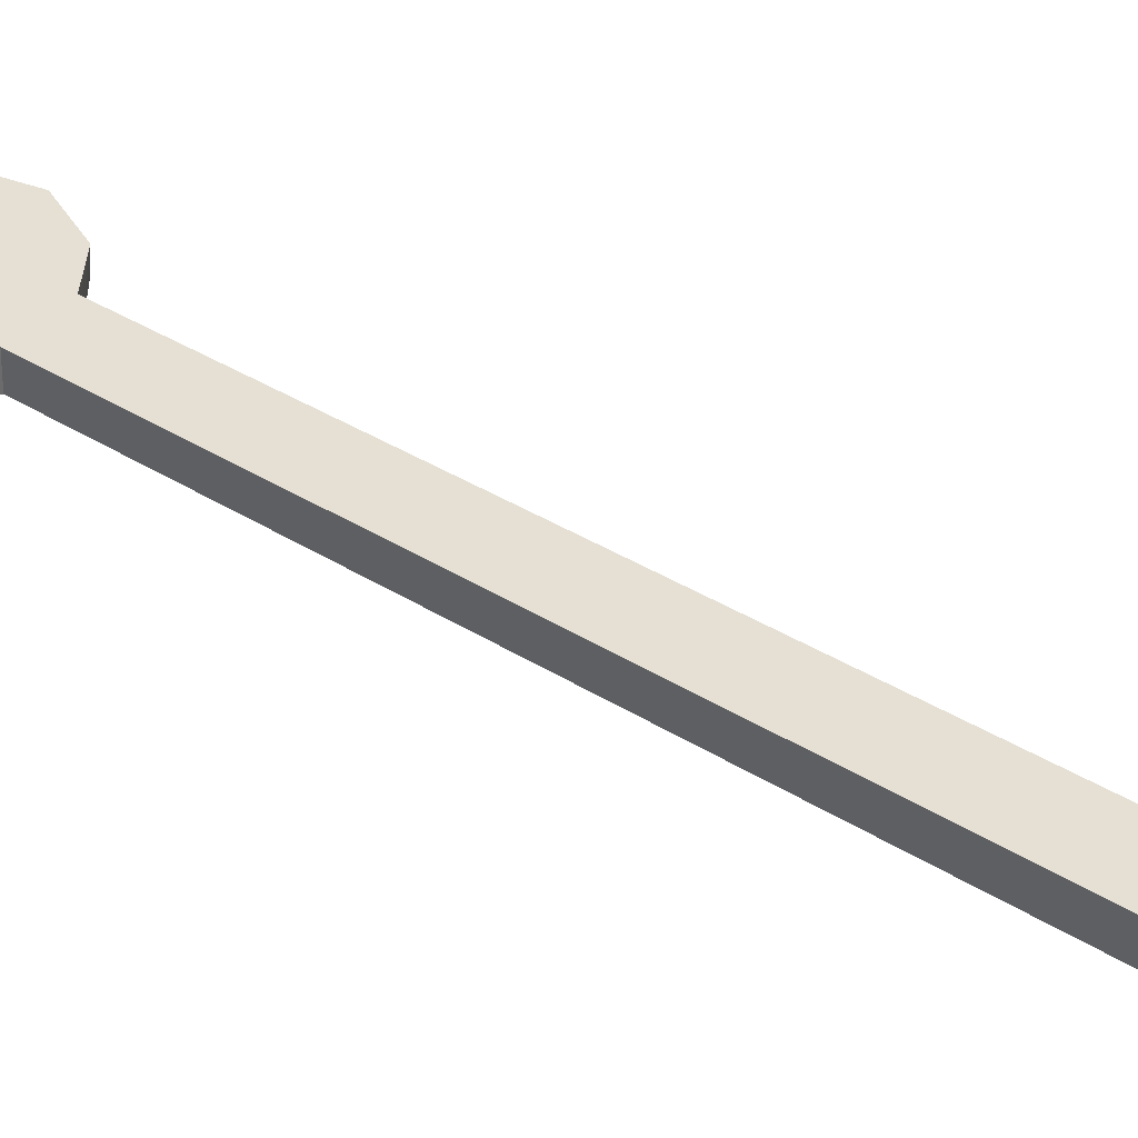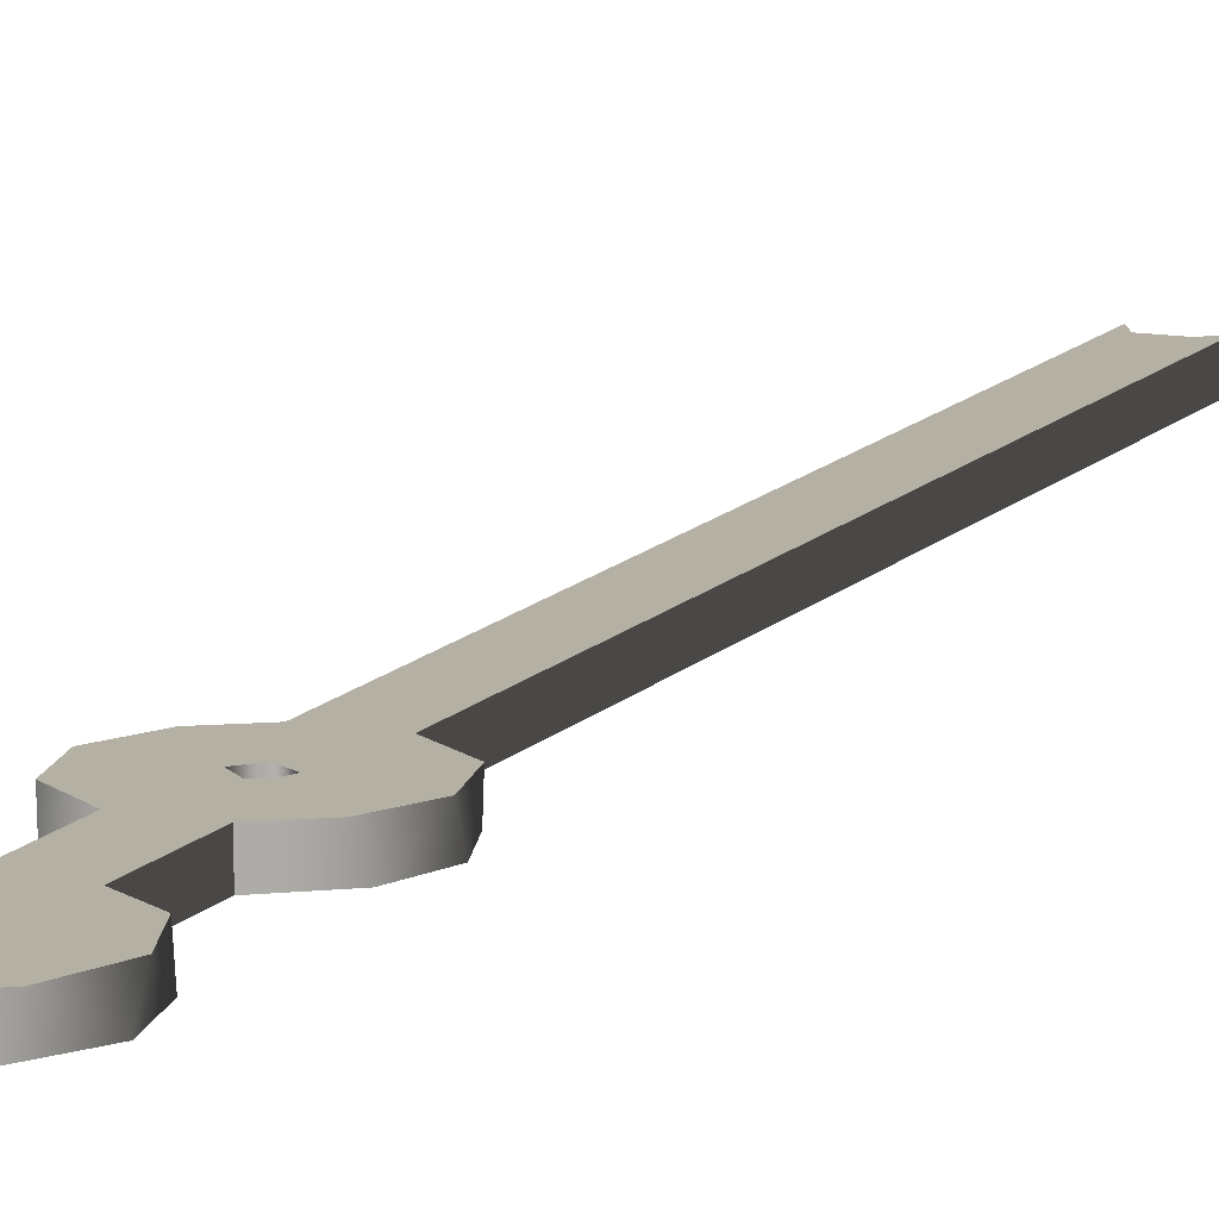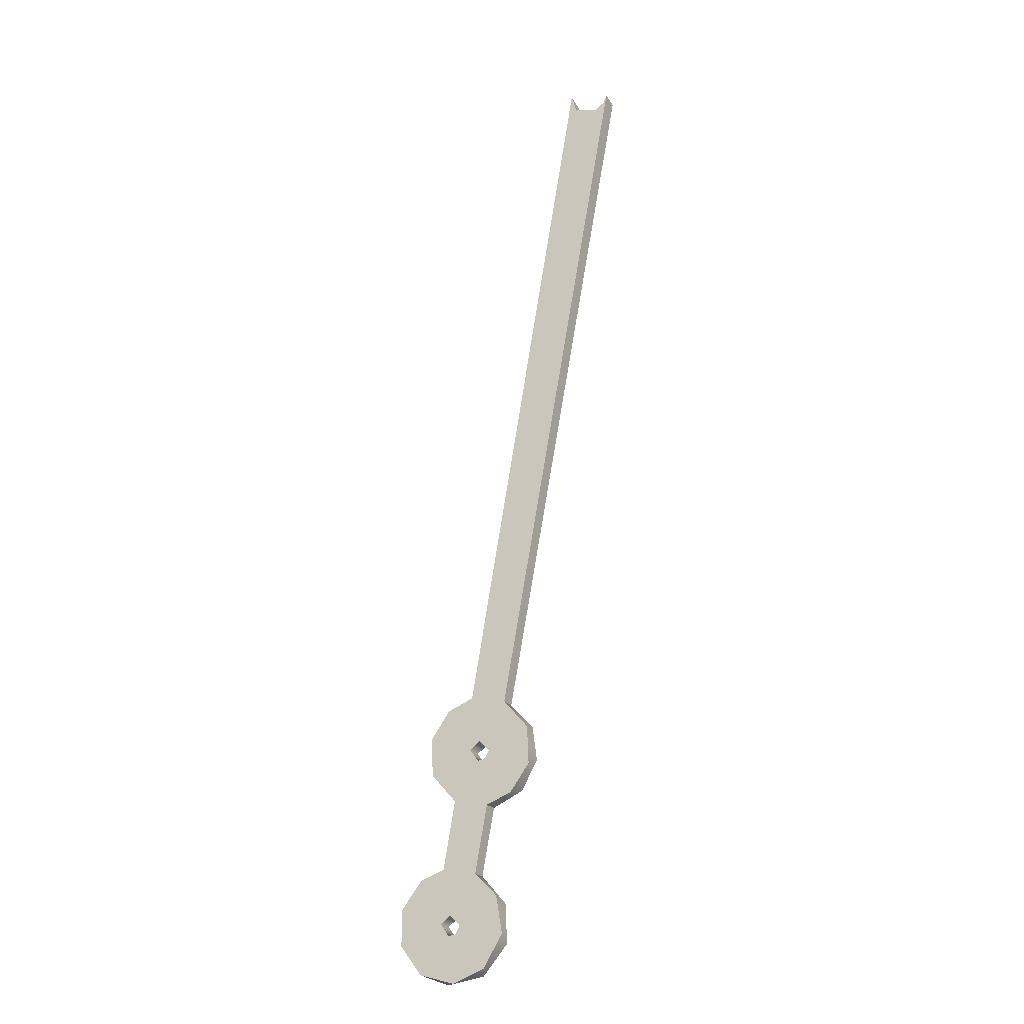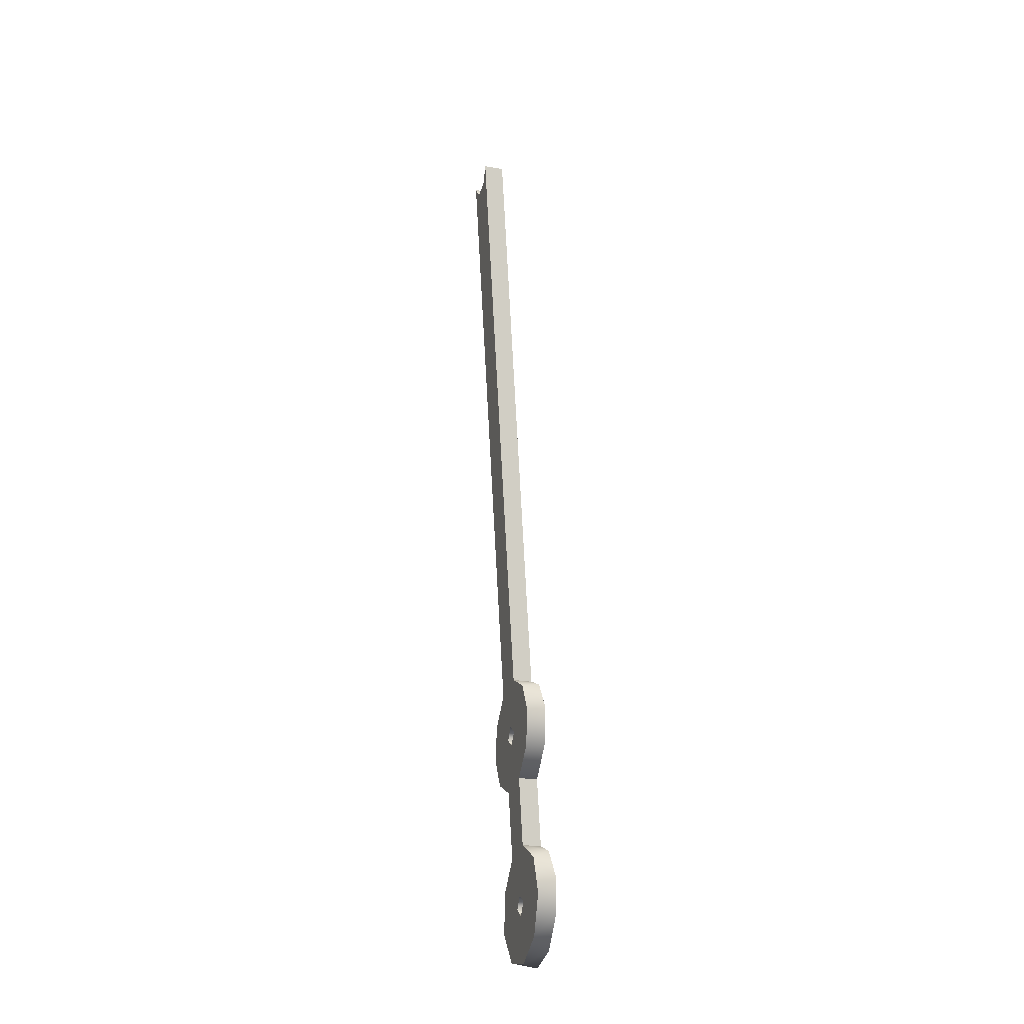
<metadata>
{"format":"obj","ext":"obj","renderer":"f3d","projection":"perspective","resolution":1024,"background":"white","views":[{"elev":38.3,"azim":118.4,"up":"+Z"},{"elev":11.3,"azim":12.4,"up":"+Z"},{"elev":-20.2,"azim":22.6,"up":"+Y"},{"elev":-23.6,"azim":-106.5,"up":"+Y"}]}
</metadata>
<code>
g Face_1
v 0.1857 -0.1387 -0.1242
v 0.1857 -0.1387 -0.1268
v 0.2034 -0.04105 -0.1238
v 0.2034 -0.04105 -0.1268
f 4 1 2
f 4 3 1
g Face_2
v 0.1764 -0.1624 -0.1268
v 0.1764 -0.1624 -0.1242
v 0.178 -0.1527 -0.1268
v 0.178 -0.1527 -0.1242
f 6 8 7
f 5 6 7
g Face_3
v 0.183 -0.1536 -0.1268
v 0.183 -0.1536 -0.1242
v 0.1813 -0.1632 -0.1268
v 0.1813 -0.1632 -0.1242
f 9 12 11
f 9 10 12
g Face_4
v 0.1806 -0.1378 -0.1268
v 0.1806 -0.1378 -0.1242
v 0.1975 -0.04 -0.1268
v 0.1975 -0.04 -0.1238
f 14 16 15
f 13 14 15
g Face_5
v 0.1813 -0.1632 -0.1268
v 0.1813 -0.1632 -0.1242
v 0.1845 -0.1664 -0.1243
v 0.1854 -0.1717 -0.1243
v 0.1826 -0.1764 -0.1243
v 0.1781 -0.1783 -0.1243
v 0.173 -0.1769 -0.1243
v 0.1699 -0.1728 -0.1243
v 0.1699 -0.1677 -0.1243
v 0.1728 -0.1638 -0.1243
v 0.1764 -0.1624 -0.1242
v 0.1764 -0.1624 -0.1268
v 0.1849 -0.1674 -0.1268
v 0.185 -0.1729 -0.1268
v 0.1815 -0.1772 -0.1268
v 0.1761 -0.1782 -0.1268
v 0.1713 -0.1754 -0.1268
v 0.1695 -0.1701 -0.1268
v 0.1715 -0.165 -0.1268
f 17 18 19
f 29 19 20
f 29 17 19
f 30 20 21
f 30 29 20
f 31 21 22
f 31 30 21
f 32 22 23
f 32 31 22
f 33 23 24
f 33 32 23
f 34 24 25
f 34 33 24
f 35 25 26
f 35 34 25
f 28 26 27
f 28 35 26
g Face_6
v 0.178 -0.1527 -0.1242
v 0.1744 -0.1487 -0.1242
v 0.1742 -0.1433 -0.1242
v 0.177 -0.1393 -0.1242
v 0.1806 -0.1378 -0.1242
v 0.1806 -0.1378 -0.1268
v 0.178 -0.1527 -0.1268
v 0.1747 -0.1491 -0.1268
v 0.174 -0.1443 -0.1268
v 0.1762 -0.14 -0.1268
f 43 36 37
f 43 42 36
f 44 37 38
f 44 43 37
f 45 38 39
f 45 44 38
f 41 39 40
f 41 45 39
g Face_7
v 0.1857 -0.1387 -0.1242
v 0.1857 -0.1387 -0.1268
v 0.1893 -0.1427 -0.1242
v 0.1895 -0.148 -0.1242
v 0.1867 -0.152 -0.1242
v 0.183 -0.1536 -0.1242
v 0.183 -0.1536 -0.1268
v 0.1891 -0.1422 -0.1268
v 0.1897 -0.1471 -0.1268
v 0.1874 -0.1514 -0.1268
f 53 47 46
f 53 46 48
f 54 48 49
f 54 53 48
f 55 49 50
f 55 54 49
f 52 50 51
f 52 55 50
g Face_8
v 0.1761 -0.17 -0.1268
v 0.1777 -0.1688 -0.1268
v 0.1789 -0.1705 -0.1268
v 0.1772 -0.1717 -0.1268
v 0.1761 -0.17 -0.1268
v 0.1761 -0.17 -0.1243
v 0.1775 -0.1688 -0.1243
v 0.1789 -0.1703 -0.1243
v 0.1782 -0.1715 -0.1243
v 0.1772 -0.1717 -0.1243
v 0.1761 -0.17 -0.1243
f 56 62 61
f 57 63 62
f 57 62 56
f 58 64 63
f 58 63 57
f 59 65 64
f 59 64 58
f 60 66 65
f 60 65 59
g Face_9
v 0.1804 -0.1454 -0.1268
v 0.1821 -0.1442 -0.1268
v 0.1833 -0.1459 -0.1268
v 0.1816 -0.1471 -0.1268
v 0.1804 -0.1454 -0.1268
v 0.1804 -0.1454 -0.1242
v 0.1818 -0.1442 -0.1242
v 0.1833 -0.1457 -0.1242
v 0.1826 -0.1469 -0.1242
v 0.1816 -0.1471 -0.1242
v 0.1804 -0.1454 -0.1242
f 67 73 72
f 68 74 73
f 68 73 67
f 69 75 74
f 69 74 68
f 70 76 75
f 70 75 69
f 71 77 76
f 71 76 70
g Face_10
v 0.2034 -0.04105 -0.1268
v 0.2015 -0.04332 -0.1268
v 0.1986 -0.0428 -0.1268
v 0.1975 -0.04 -0.1268
v 0.1857 -0.1387 -0.1268
v 0.1891 -0.1422 -0.1268
v 0.1897 -0.1471 -0.1268
v 0.1874 -0.1514 -0.1268
v 0.183 -0.1536 -0.1268
v 0.1813 -0.1632 -0.1268
v 0.1849 -0.1674 -0.1268
v 0.185 -0.1729 -0.1268
v 0.1815 -0.1772 -0.1268
v 0.1761 -0.1782 -0.1268
v 0.1713 -0.1754 -0.1268
v 0.1695 -0.1701 -0.1268
v 0.1715 -0.165 -0.1268
v 0.1764 -0.1624 -0.1268
v 0.178 -0.1527 -0.1268
v 0.1747 -0.1491 -0.1268
v 0.174 -0.1443 -0.1268
v 0.1762 -0.14 -0.1268
v 0.1806 -0.1378 -0.1268
v 0.1804 -0.1454 -0.1268
v 0.1821 -0.1442 -0.1268
v 0.1833 -0.1459 -0.1268
v 0.1816 -0.1471 -0.1268
v 0.1761 -0.17 -0.1268
v 0.1777 -0.1688 -0.1268
v 0.1789 -0.1705 -0.1268
v 0.1772 -0.1717 -0.1268
f 107 88 89
f 107 89 90
f 108 90 91
f 108 107 90
f 92 108 91
f 106 88 107
f 105 108 92
f 87 88 106
f 93 105 92
f 95 87 106
f 94 106 105
f 94 105 93
f 94 95 106
f 96 86 87
f 96 87 95
f 104 85 86
f 104 86 96
f 103 83 84
f 103 84 85
f 103 85 104
f 102 83 103
f 97 101 104
f 97 104 96
f 82 83 102
f 98 101 97
f 100 82 102
f 99 102 101
f 99 101 98
f 99 100 102
f 80 82 100
f 80 79 82
f 78 82 79
f 100 81 80
g Face_11
v 0.1975 -0.04 -0.1238
v 0.1983 -0.04256 -0.1238
v 0.2015 -0.04333 -0.1238
v 0.2029 -0.04225 -0.1238
v 0.2034 -0.04105 -0.1238
v 0.1806 -0.1378 -0.1242
v 0.178 -0.1527 -0.1242
v 0.1744 -0.1487 -0.1242
v 0.1742 -0.1433 -0.1242
v 0.177 -0.1393 -0.1242
v 0.1764 -0.1624 -0.1242
v 0.1813 -0.1632 -0.1242
v 0.1845 -0.1664 -0.1243
v 0.1854 -0.1717 -0.1243
v 0.1826 -0.1764 -0.1243
v 0.1781 -0.1783 -0.1243
v 0.173 -0.1769 -0.1243
v 0.1699 -0.1728 -0.1243
v 0.1699 -0.1677 -0.1243
v 0.1728 -0.1638 -0.1243
v 0.183 -0.1536 -0.1242
v 0.1857 -0.1387 -0.1242
v 0.1893 -0.1427 -0.1242
v 0.1895 -0.148 -0.1242
v 0.1867 -0.152 -0.1242
v 0.1816 -0.1471 -0.1242
v 0.1804 -0.1454 -0.1242
v 0.1818 -0.1442 -0.1242
v 0.1833 -0.1457 -0.1242
v 0.1826 -0.1469 -0.1242
v 0.1772 -0.1717 -0.1243
v 0.1761 -0.17 -0.1243
v 0.1775 -0.1688 -0.1243
v 0.1789 -0.1703 -0.1243
v 0.1782 -0.1715 -0.1243
f 143 124 123
f 139 125 124
f 139 124 143
f 142 123 122
f 142 143 123
f 121 142 122
f 141 142 121
f 126 139 140
f 126 125 139
f 120 141 121
f 127 126 140
f 119 141 120
f 128 140 141
f 128 127 140
f 128 141 119
f 115 120 129
f 115 119 120
f 138 133 132
f 138 129 133
f 134 115 129
f 134 129 138
f 137 132 131
f 137 138 132
f 116 134 135
f 116 115 134
f 130 136 137
f 130 137 131
f 117 116 135
f 114 136 130
f 118 135 136
f 118 136 114
f 118 117 135
f 111 114 130
f 110 114 111
f 109 114 110
f 130 113 112
f 130 112 111
g Face_12
v 0.2034 -0.04105 -0.1268
v 0.2034 -0.04105 -0.1238
v 0.1975 -0.04 -0.1238
v 0.1983 -0.04256 -0.1238
v 0.2015 -0.04333 -0.1238
v 0.2029 -0.04225 -0.1238
v 0.1975 -0.04 -0.1268
v 0.2015 -0.04332 -0.1268
v 0.1986 -0.0428 -0.1268
f 144 149 145
f 151 148 149
f 151 149 144
f 152 147 148
f 152 148 151
f 150 146 147
f 150 147 152

</code>
